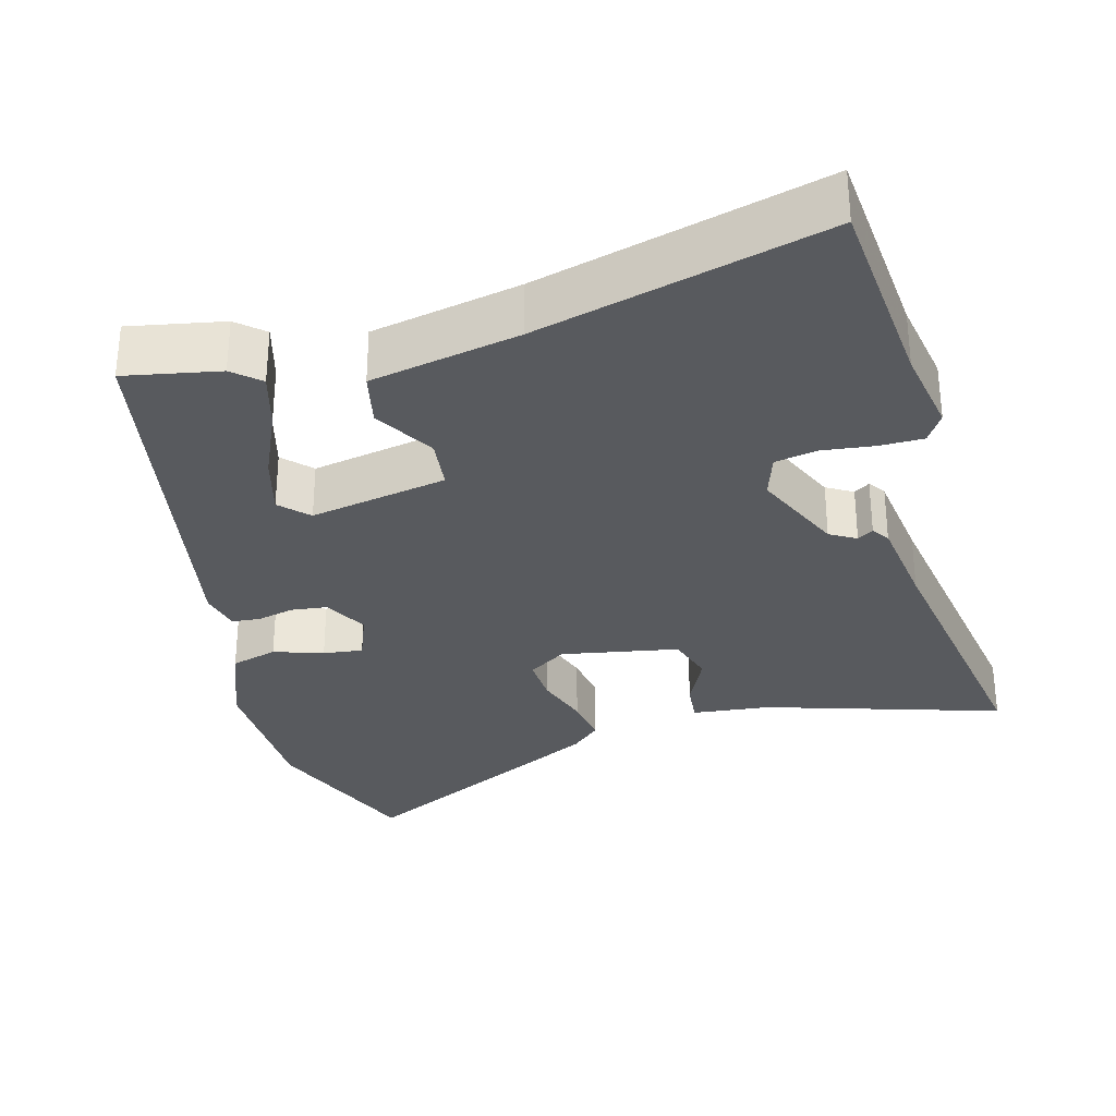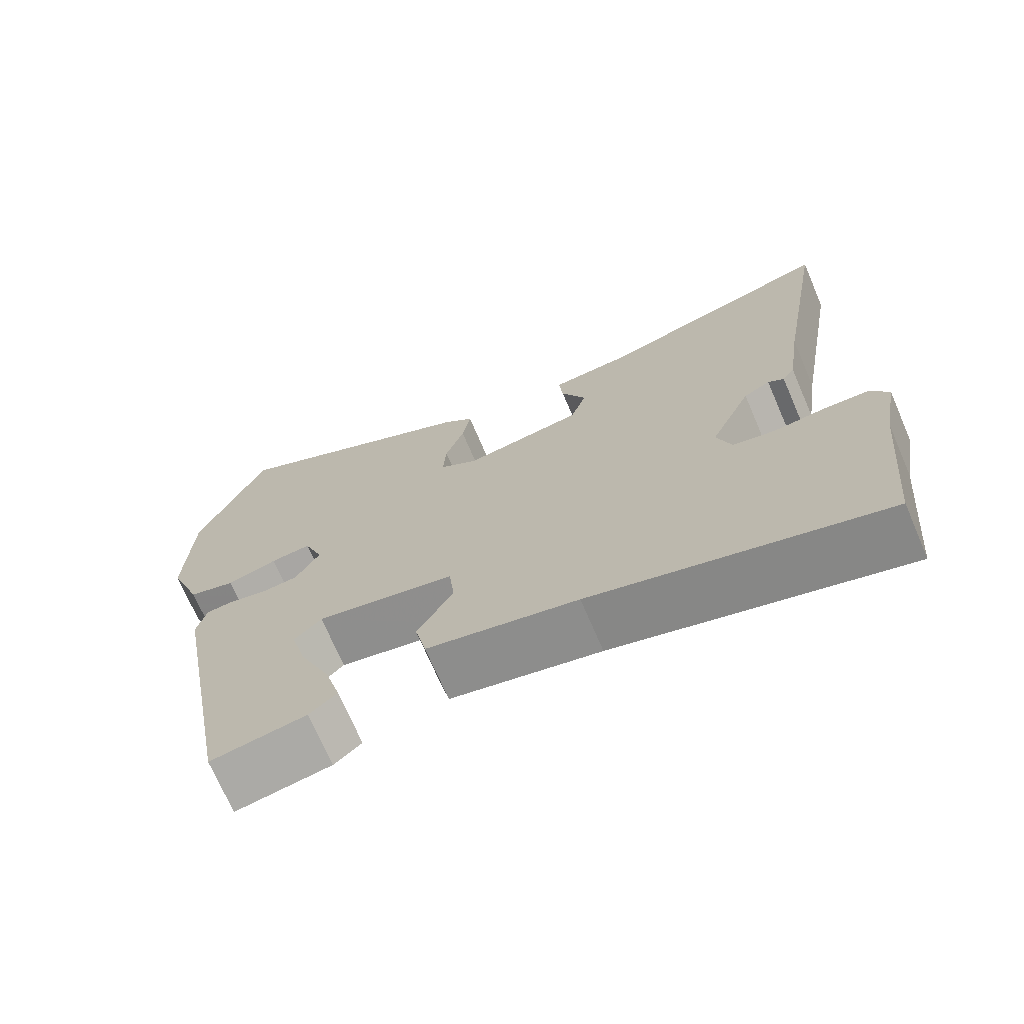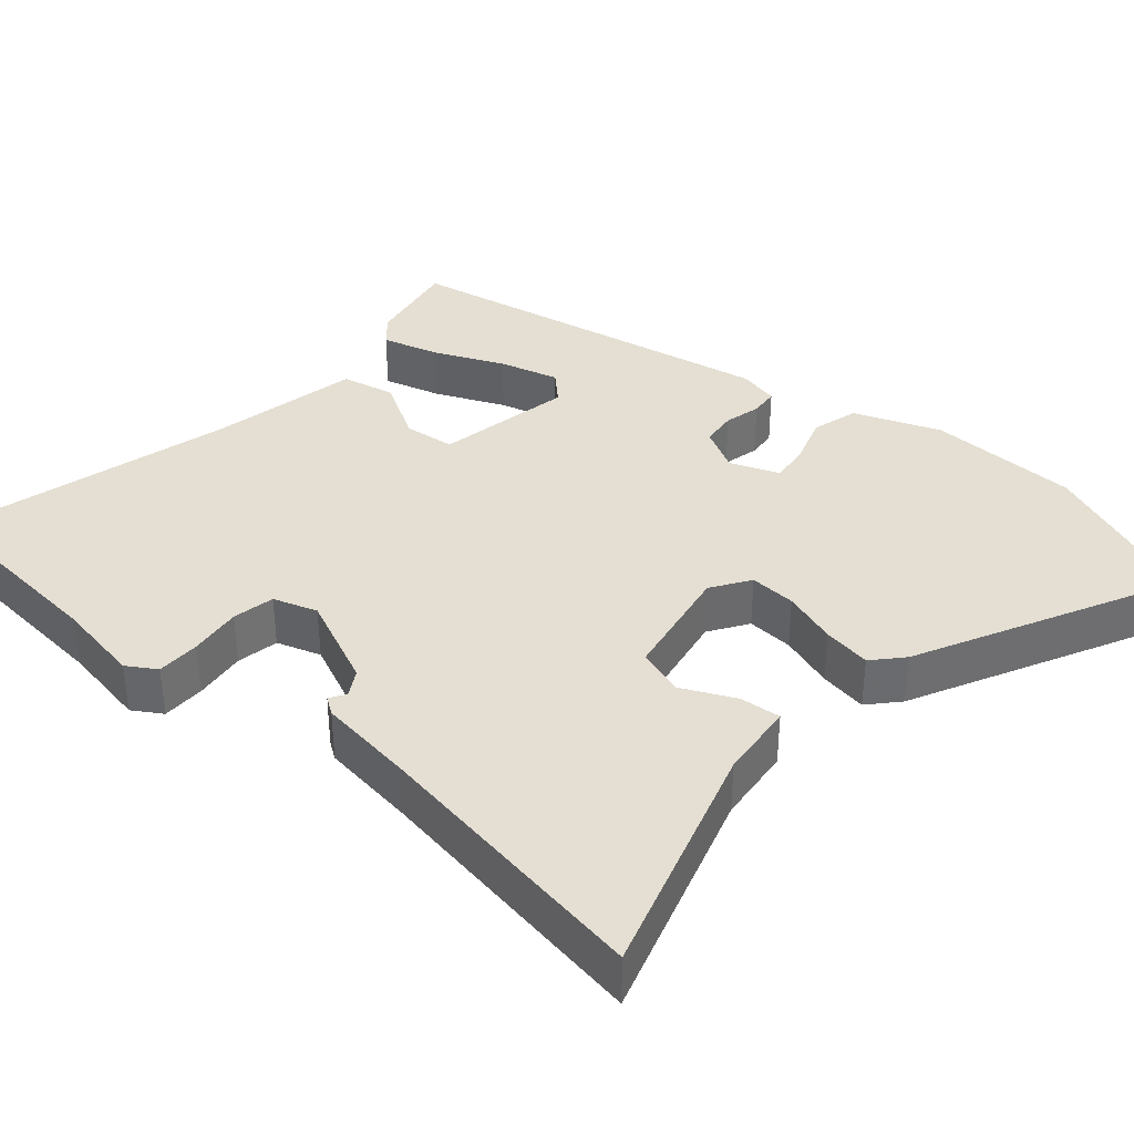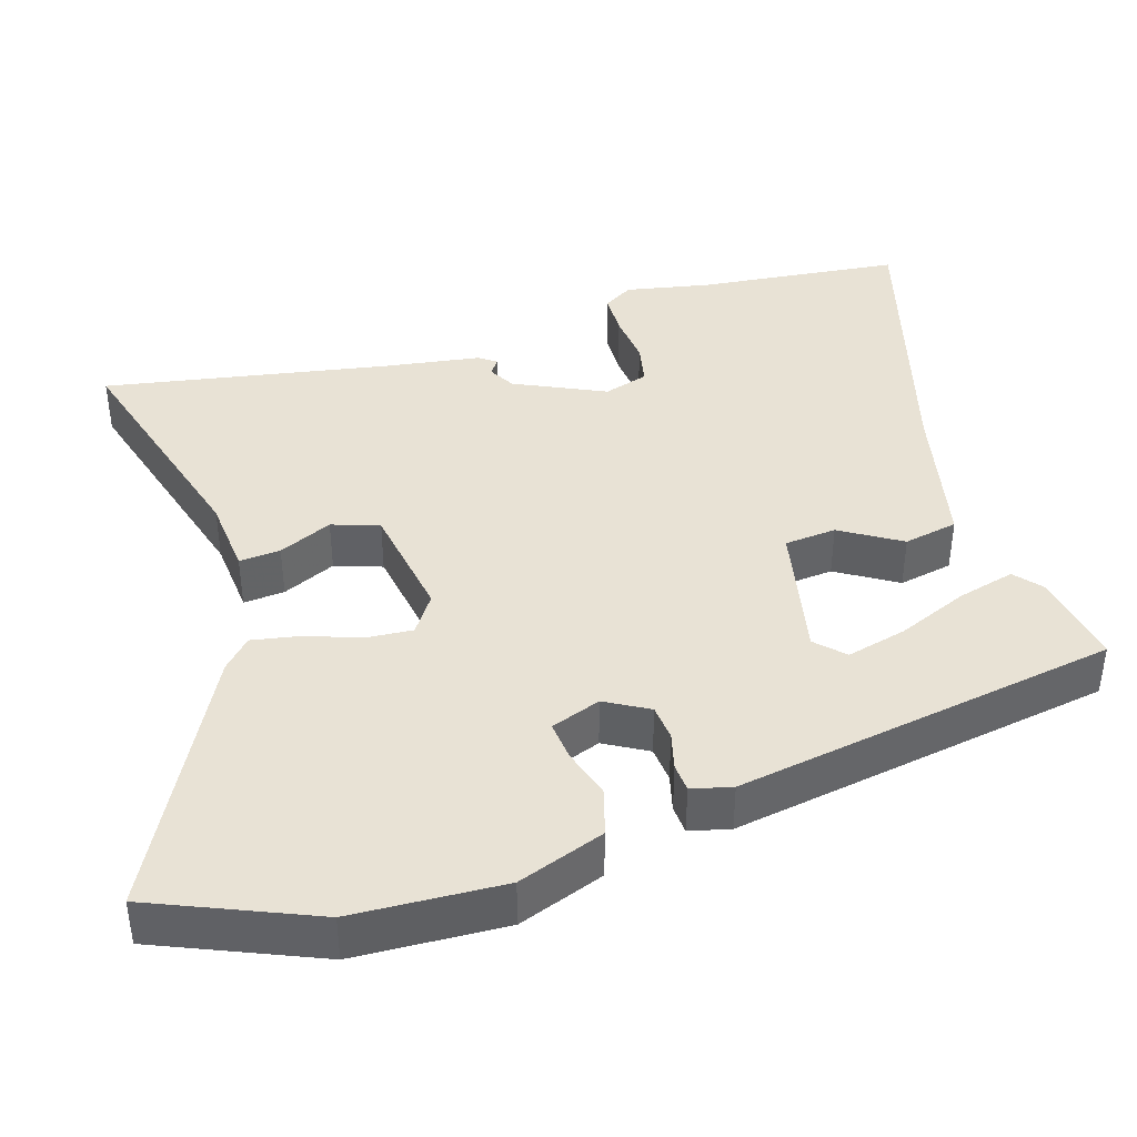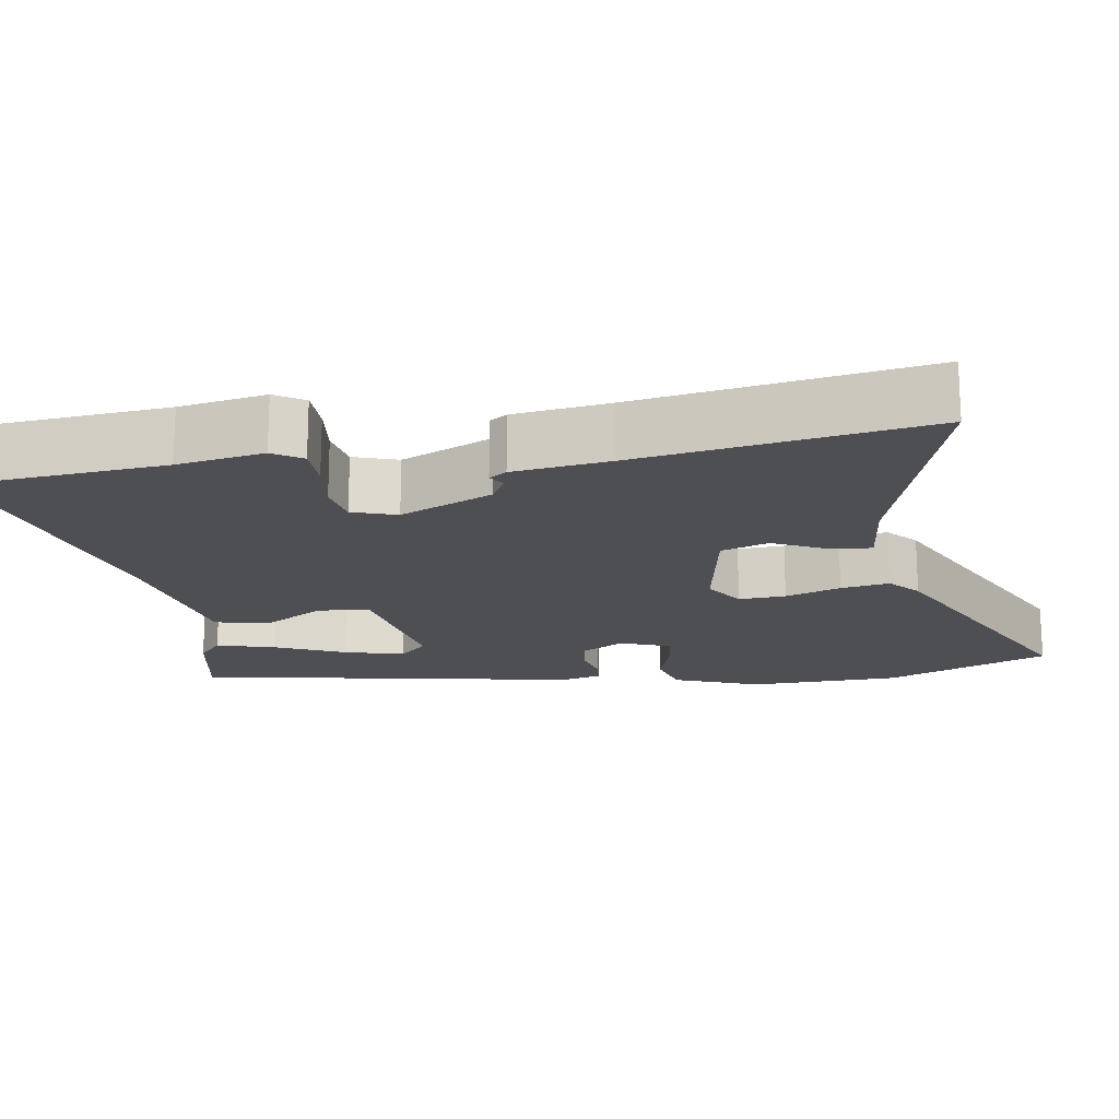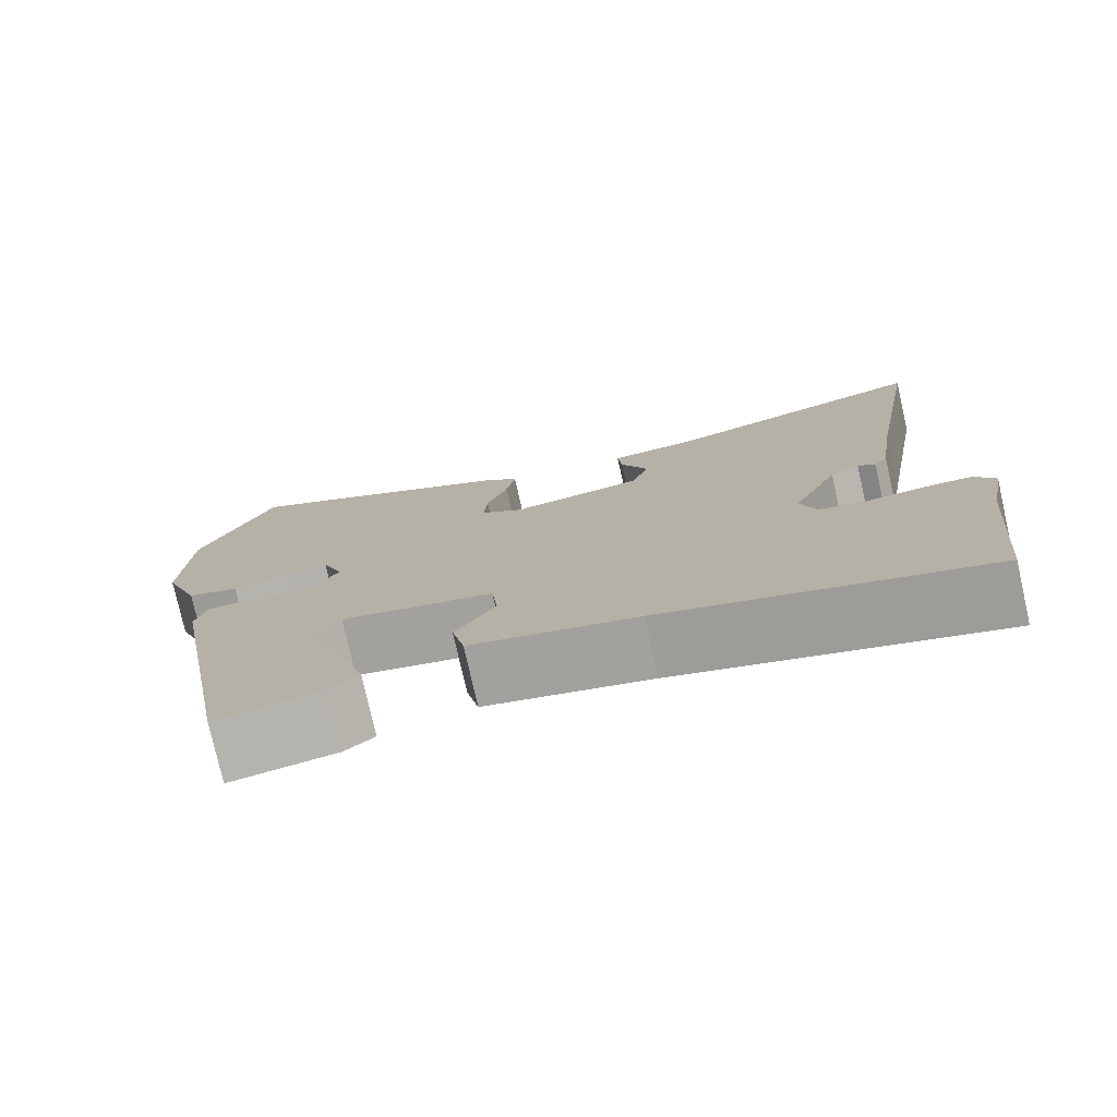
<metadata>
{"format":"obj","ext":"obj","renderer":"f3d","projection":"perspective","resolution":1024,"background":"white","views":[{"elev":-31.1,"azim":-165.2,"up":"+Y"},{"elev":-71.4,"azim":-156.7,"up":"+Z"},{"elev":37.1,"azim":-49.6,"up":"+Y"},{"elev":40.7,"azim":73.4,"up":"+Y"},{"elev":-18.1,"azim":-81.5,"up":"+Y"},{"elev":-77.4,"azim":-167.3,"up":"+Z"}]}
</metadata>
<code>
v -0.492 0.07 -0.585
v -0.518 0.07 -0.315
v -0.539 0.07 -0.2
v -0.515 0.07 -0.161
v -0.457 0.07 -0.16
v -0.387 0.07 -0.168
v -0.331 0.07 -0.157
v -0.312 0.07 -0.098
v -0.367 0.07 0.023
v -0.402 0.07 0.043
v -0.423 0.07 0.029
v -0.439 0.07 0.052
v -0.457 0.07 0.179
v -0.522 0.07 0.561
v -0.206 0.07 0.466
v -0.103 0.07 0.456
v -0.108 0.07 0.401
v -0.141 0.07 0.33
v -0.12 0.07 0.267
v 0.036 0.07 0.24
v 0.087 0.07 0.274
v 0.083 0.07 0.336
v 0.058 0.07 0.409
v 0.047 0.07 0.473
v 0.086 0.07 0.509
v 0.426 0.07 0.682
v 0.514 0.07 0.467
v 0.521 0.07 0.266
v 0.478 0.07 0.151
v 0.416 0.07 0.133
v 0.35 0.07 0.154
v 0.297 0.07 0.16
v 0.272 0.07 0.094
v 0.304 0.07 0.036
v 0.352 0.07 0.031
v 0.401 0.07 0.043
v 0.439 0.07 0.04
v 0.452 0.07 -0.014
v 0.361 0.07 -0.524
v 0.235 0.07 -0.501
v 0.199 0.07 -0.47
v 0.22 0.07 -0.393
v 0.26 0.07 -0.3
v 0.281 0.07 -0.22
v 0.245 0.07 -0.184
v 0.062 0.07 -0.22
v 0.055 0.07 -0.289
v 0.103 0.07 -0.369
v 0.088 0.07 -0.441
v -0.11 0.07 -0.482
v -0.492 0 -0.585
v -0.518 0 -0.315
v -0.539 0 -0.2
v -0.515 0 -0.161
v -0.457 0 -0.16
v -0.387 0 -0.168
v -0.331 0 -0.157
v -0.312 0 -0.098
v -0.367 0 0.023
v -0.402 0 0.043
v -0.423 0 0.029
v -0.439 0 0.052
v -0.457 0 0.179
v -0.522 0 0.561
v -0.206 0 0.466
v -0.103 0 0.456
v -0.108 0 0.401
v -0.141 0 0.33
v -0.12 0 0.267
v 0.036 0 0.24
v 0.087 0 0.274
v 0.083 0 0.336
v 0.058 0 0.409
v 0.047 0 0.473
v 0.086 0 0.509
v 0.426 0 0.682
v 0.514 0 0.467
v 0.521 0 0.266
v 0.478 0 0.151
v 0.416 0 0.133
v 0.35 0 0.154
v 0.297 0 0.16
v 0.272 0 0.094
v 0.304 0 0.036
v 0.352 0 0.031
v 0.401 0 0.043
v 0.439 0 0.04
v 0.452 0 -0.014
v 0.361 0 -0.524
v 0.235 0 -0.501
v 0.199 0 -0.47
v 0.22 0 -0.393
v 0.26 0 -0.3
v 0.281 0 -0.22
v 0.245 0 -0.184
v 0.062 0 -0.22
v 0.055 0 -0.289
v 0.103 0 -0.369
v 0.088 0 -0.441
v -0.11 0 -0.482
f 47 48 49 50
f 50 1 2
f 47 50 2
f 46 47 2
f 45 46 2 3
f 41 42 43
f 40 41 43
f 39 40 43
f 38 39 43
f 37 38 43
f 37 43 44
f 36 37 44
f 35 36 44
f 34 35 44 45
f 29 30 31
f 28 29 31
f 27 28 31
f 26 27 31
f 25 26 31
f 24 25 31
f 23 24 31
f 22 23 31
f 21 22 31 32
f 20 21 32 33
f 15 16 17 18
f 15 18 19
f 14 15 19
f 13 14 19
f 12 13 19
f 11 12 19
f 10 11 19
f 33 34 45
f 20 33 45
f 19 20 45
f 10 19 45
f 9 10 45
f 4 5 6
f 3 4 6
f 45 3 6 7
f 8 9 45
f 7 8 45
f 100 99 98 97
f 52 51 100
f 52 100 97
f 52 97 96
f 53 52 96 95
f 93 92 91
f 93 91 90
f 93 90 89
f 93 89 88
f 93 88 87
f 94 93 87
f 94 87 86
f 94 86 85
f 95 94 85 84
f 81 80 79
f 81 79 78
f 81 78 77
f 81 77 76
f 81 76 75
f 81 75 74
f 81 74 73
f 81 73 72
f 82 81 72 71
f 83 82 71 70
f 68 67 66 65
f 69 68 65
f 69 65 64
f 69 64 63
f 69 63 62
f 69 62 61
f 69 61 60
f 95 84 83
f 95 83 70
f 95 70 69
f 95 69 60
f 95 60 59
f 56 55 54
f 56 54 53
f 57 56 53 95
f 95 59 58
f 95 58 57
f 1 51 52 2
f 2 52 53 3
f 3 53 54 4
f 4 54 55 5
f 5 55 56 6
f 6 56 57 7
f 7 57 58 8
f 8 58 59 9
f 9 59 60 10
f 10 60 61 11
f 11 61 62 12
f 12 62 63 13
f 13 63 64 14
f 14 64 65 15
f 15 65 66 16
f 16 66 67 17
f 17 67 68 18
f 18 68 69 19
f 19 69 70 20
f 20 70 71 21
f 21 71 72 22
f 22 72 73 23
f 23 73 74 24
f 24 74 75 25
f 25 75 76 26
f 26 76 77 27
f 27 77 78 28
f 28 78 79 29
f 29 79 80 30
f 30 80 81 31
f 31 81 82 32
f 32 82 83 33
f 33 83 84 34
f 34 84 85 35
f 35 85 86 36
f 36 86 87 37
f 37 87 88 38
f 38 88 89 39
f 39 89 90 40
f 40 90 91 41
f 41 91 92 42
f 42 92 93 43
f 43 93 94 44
f 44 94 95 45
f 45 95 96 46
f 46 96 97 47
f 47 97 98 48
f 48 98 99 49
f 49 99 100 50
f 50 100 51 1

</code>
